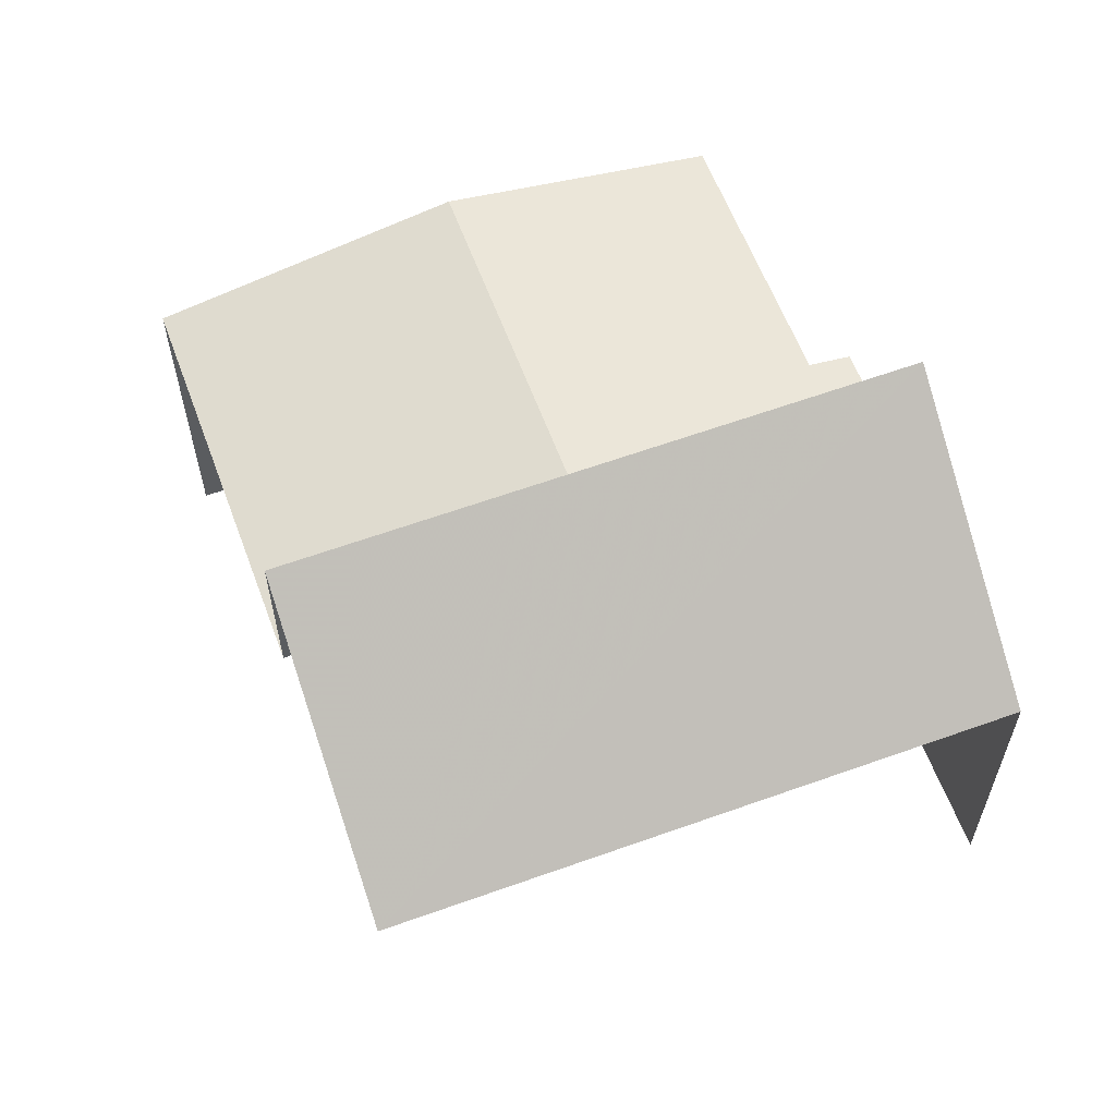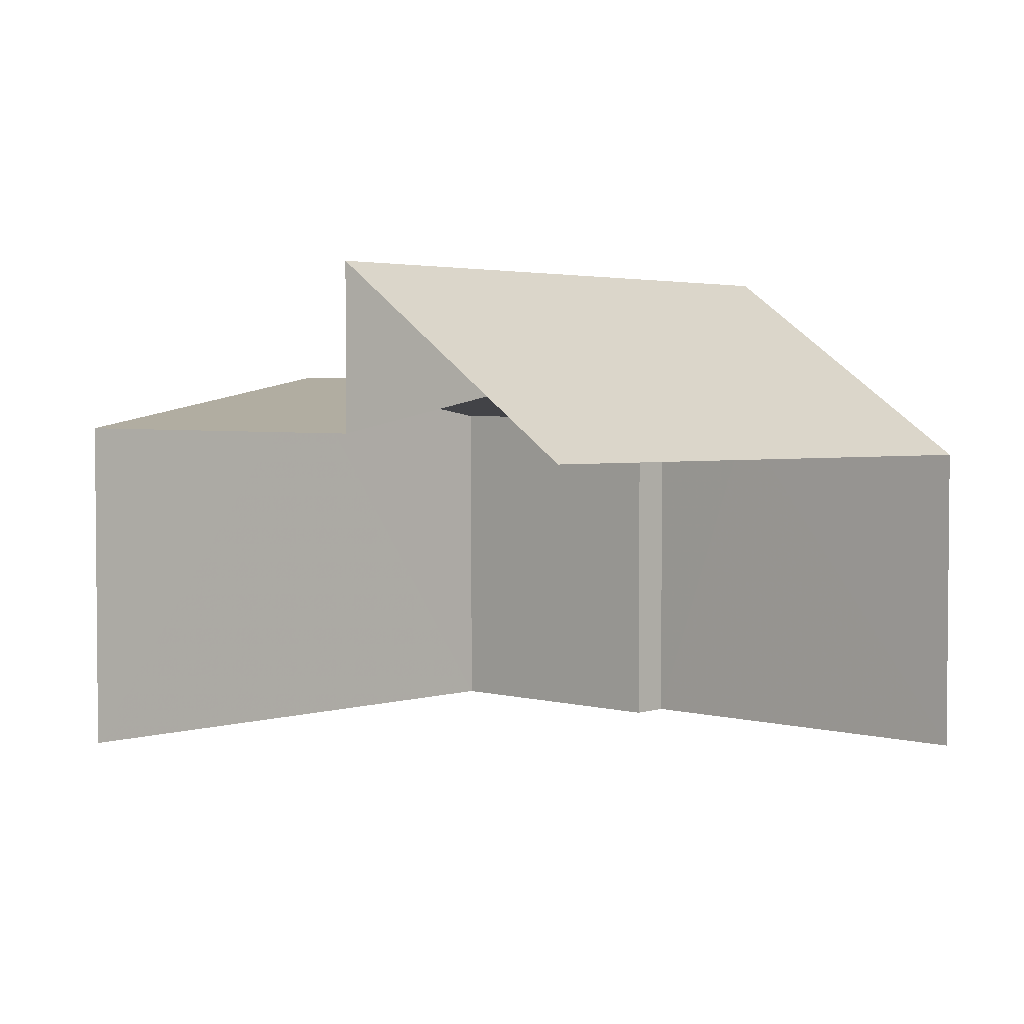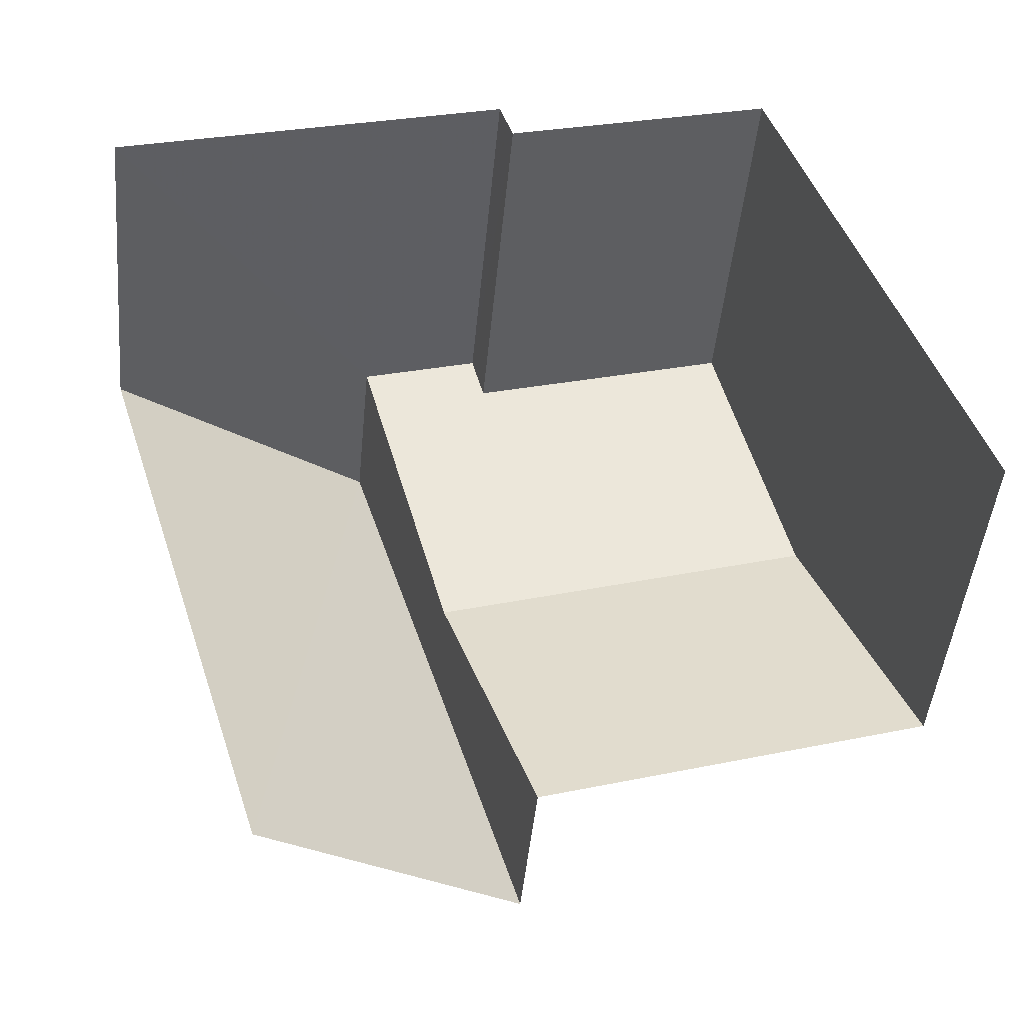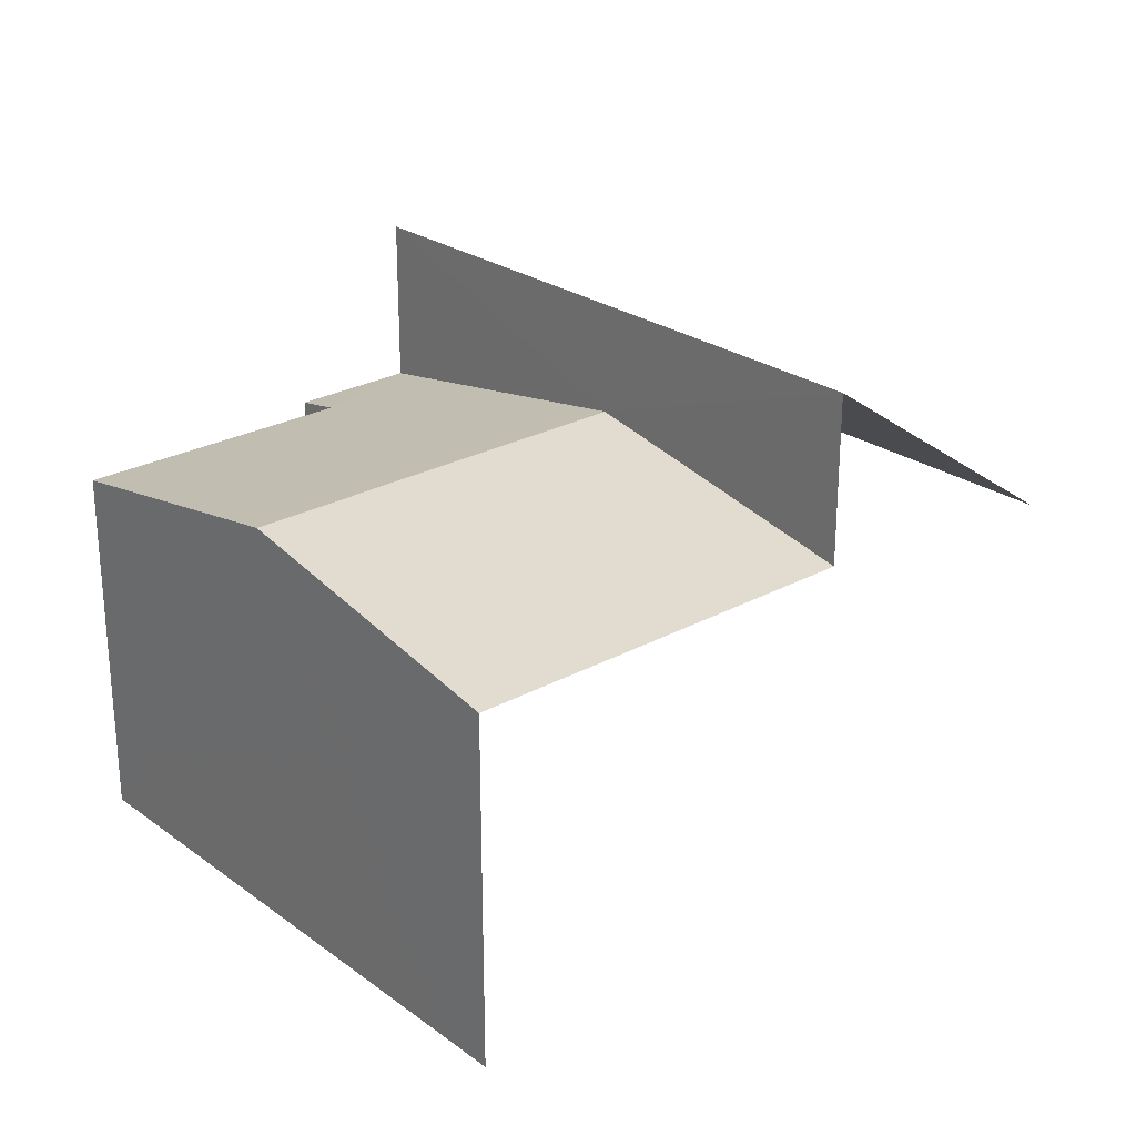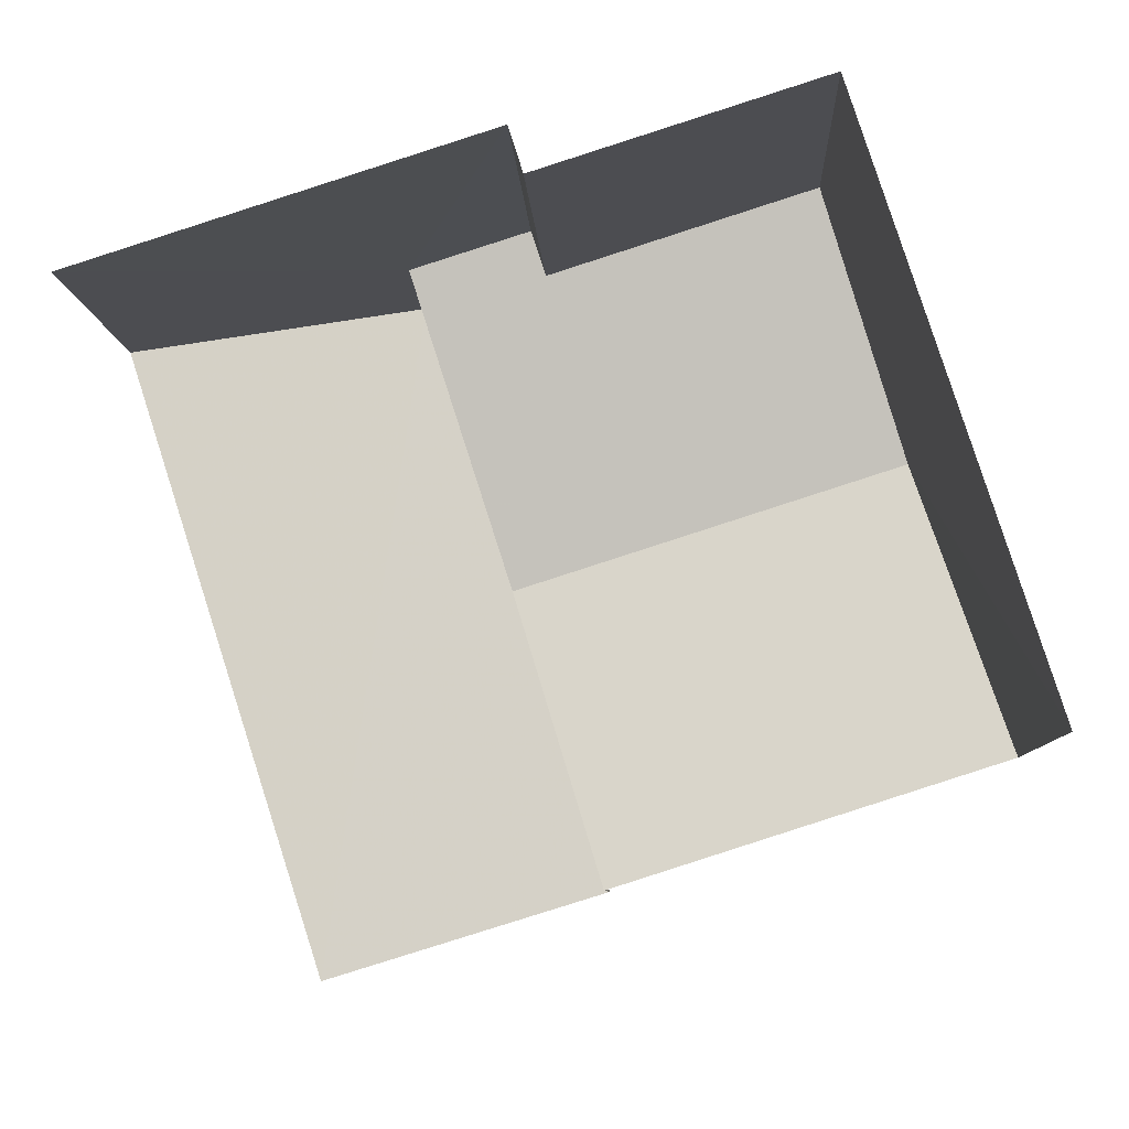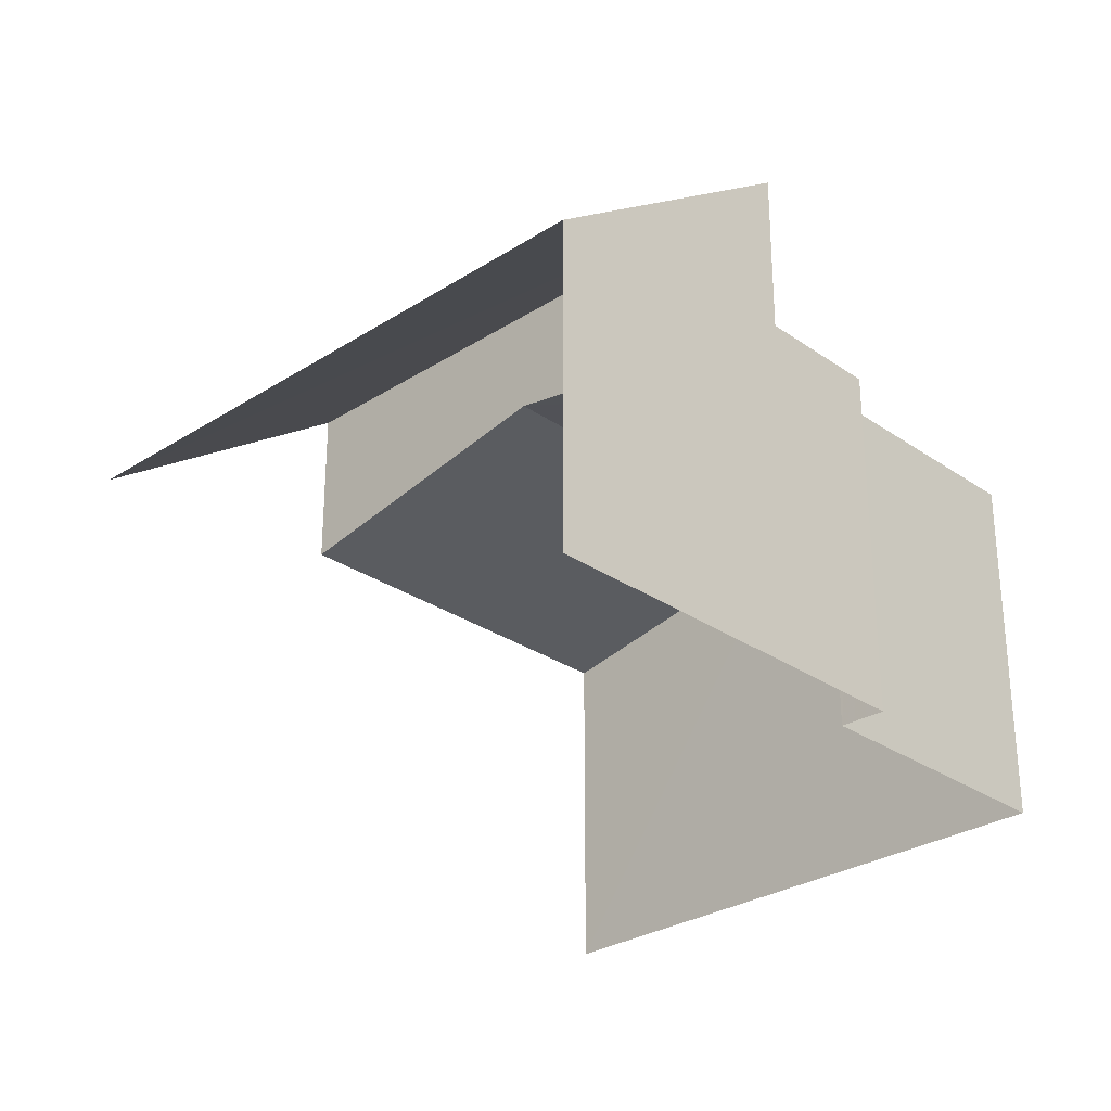
<metadata>
{"format":"obj","ext":"obj","renderer":"f3d","projection":"perspective","resolution":1024,"background":"white","views":[{"elev":60.5,"azim":52.0,"up":"+Z"},{"elev":3.2,"azim":25.9,"up":"+Z"},{"elev":-46.7,"azim":174.5,"up":"+Y"},{"elev":25.8,"azim":-58.8,"up":"+Z"},{"elev":-7.7,"azim":-177.4,"up":"+Y"},{"elev":-28.6,"azim":116.5,"up":"+Z"}]}
</metadata>
<code>
v -2.24e+05 -1.284e+05 14.59
v -2.24e+05 -1.284e+05 14.59
v -2.24e+05 -1.284e+05 14.59
v -2.24e+05 -1.284e+05 14.59
v -2.24e+05 -1.284e+05 14.59
v -2.24e+05 -1.284e+05 14.59
v -2.24e+05 -1.284e+05 20.56
v -2.24e+05 -1.284e+05 20.56
v -2.24e+05 -1.284e+05 19.74
v -2.24e+05 -1.284e+05 19.74
v -2.24e+05 -1.284e+05 19.39
v -2.24e+05 -1.284e+05 22.15
v -2.24e+05 -1.284e+05 22.21
v -2.24e+05 -1.284e+05 19.31
v -2.24e+05 -1.284e+05 19.85
v -2.24e+05 -1.284e+05 19.85
v -2.24e+05 -1.284e+05 19.74
v -2.24e+05 -1.284e+05 19.74
f 1 2 3
f 3 4 1
f 5 2 1
f 6 5 1
f 14 2 5
f 14 11 2
f 9 3 10
f 13 10 11
f 11 10 2
f 10 3 2
f 7 8 9
f 10 7 9
f 11 12 13
f 11 14 12
f 15 8 16
f 8 7 16
f 16 17 18
f 16 7 17
f 18 6 1
f 16 18 1
f 15 4 8
f 4 3 8
f 3 9 8
f 15 1 4
f 15 16 1
f 6 17 5
f 5 17 14
f 18 17 6
f 14 17 12
f 7 13 12
f 12 17 7
f 10 13 7

</code>
